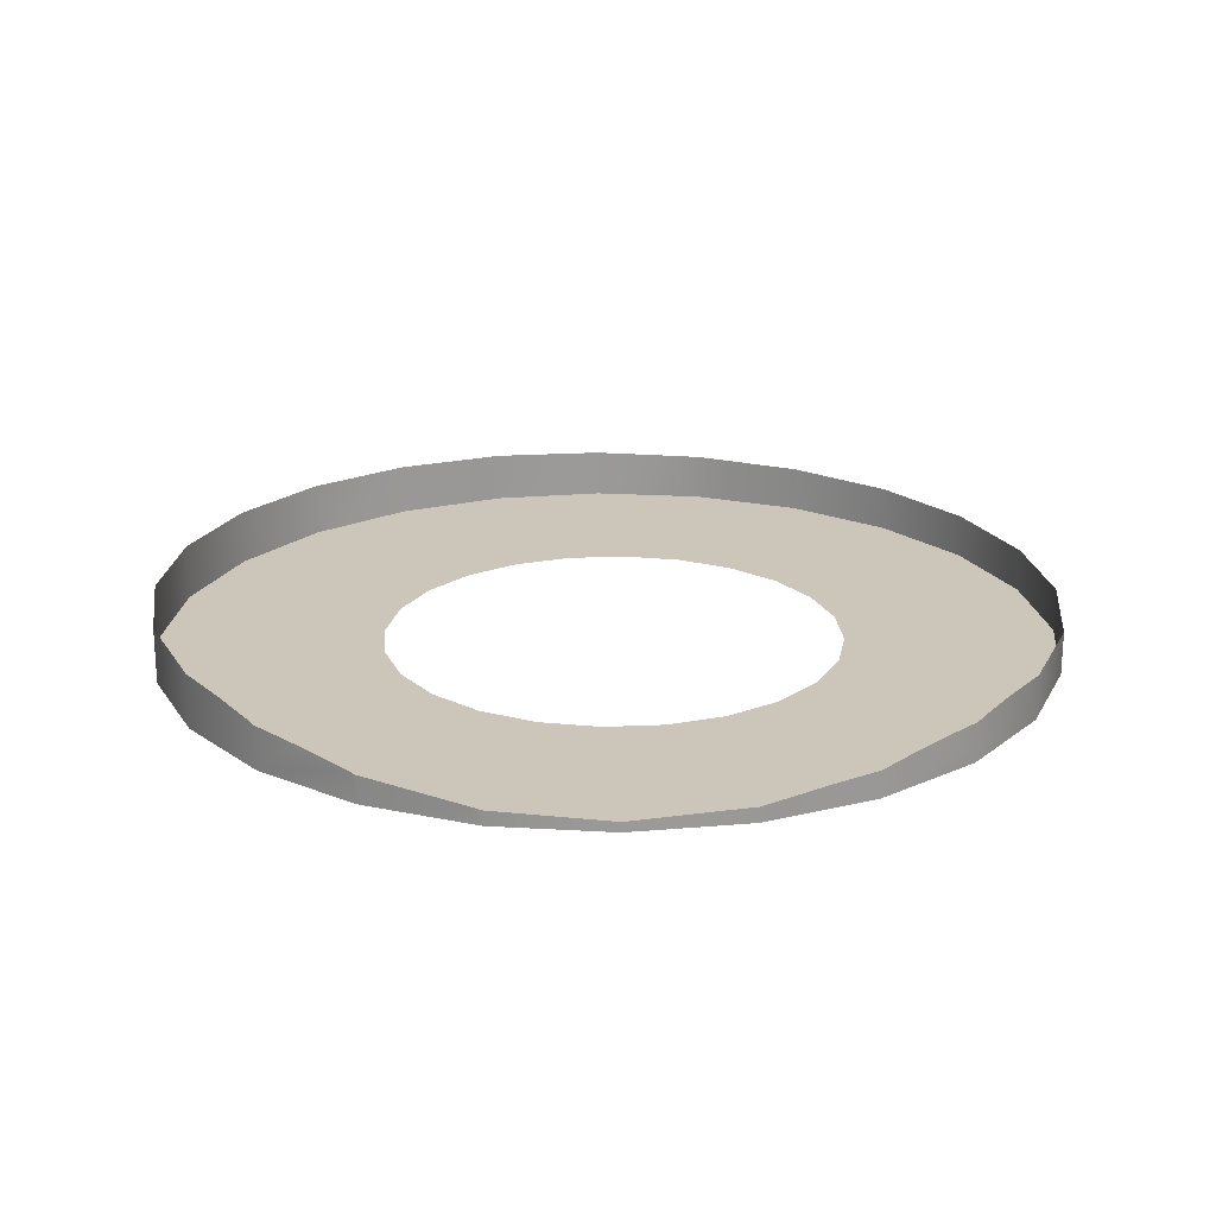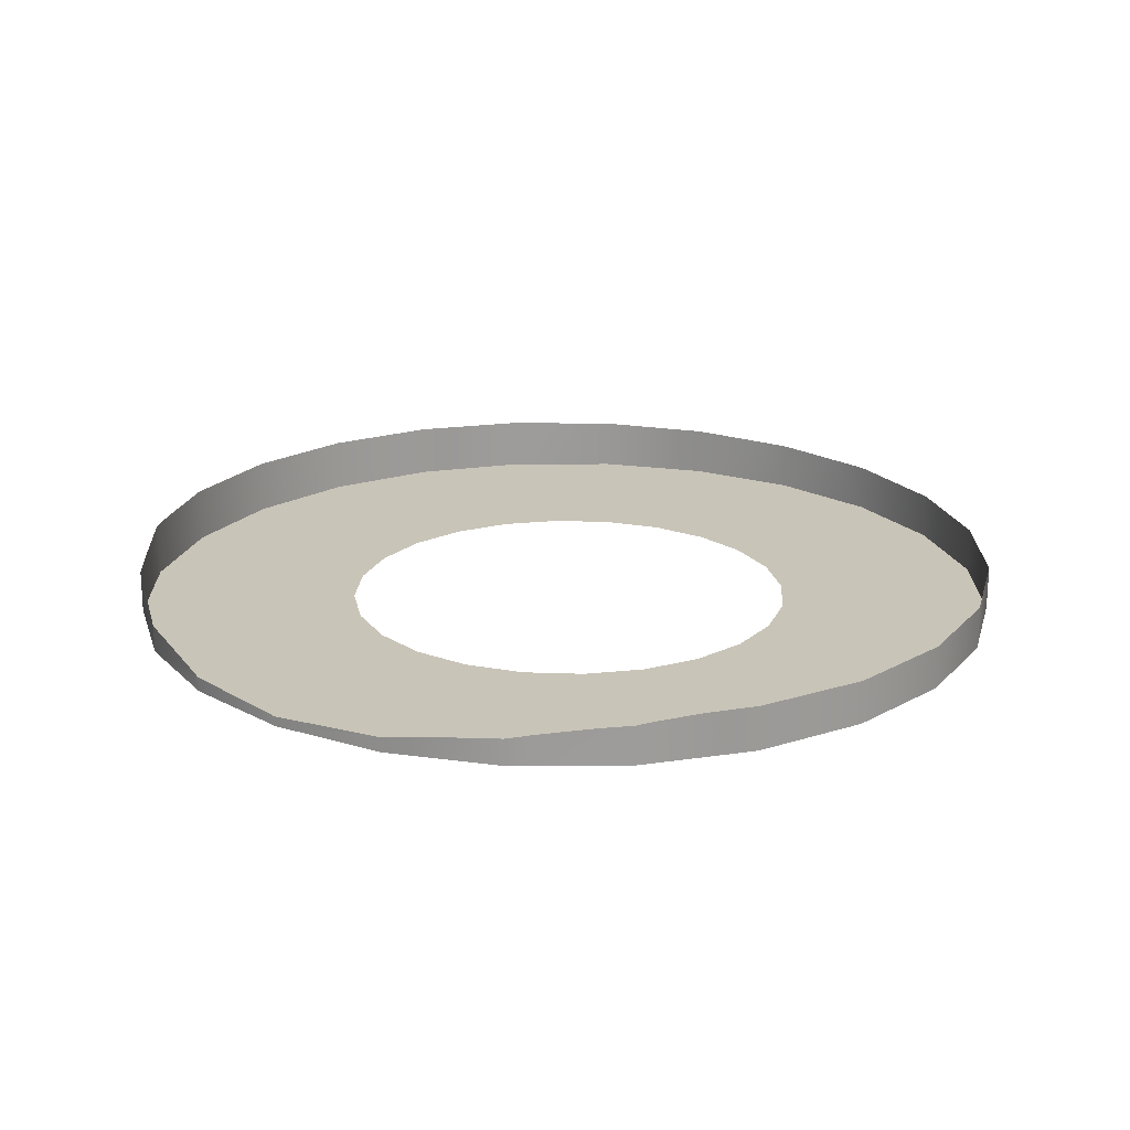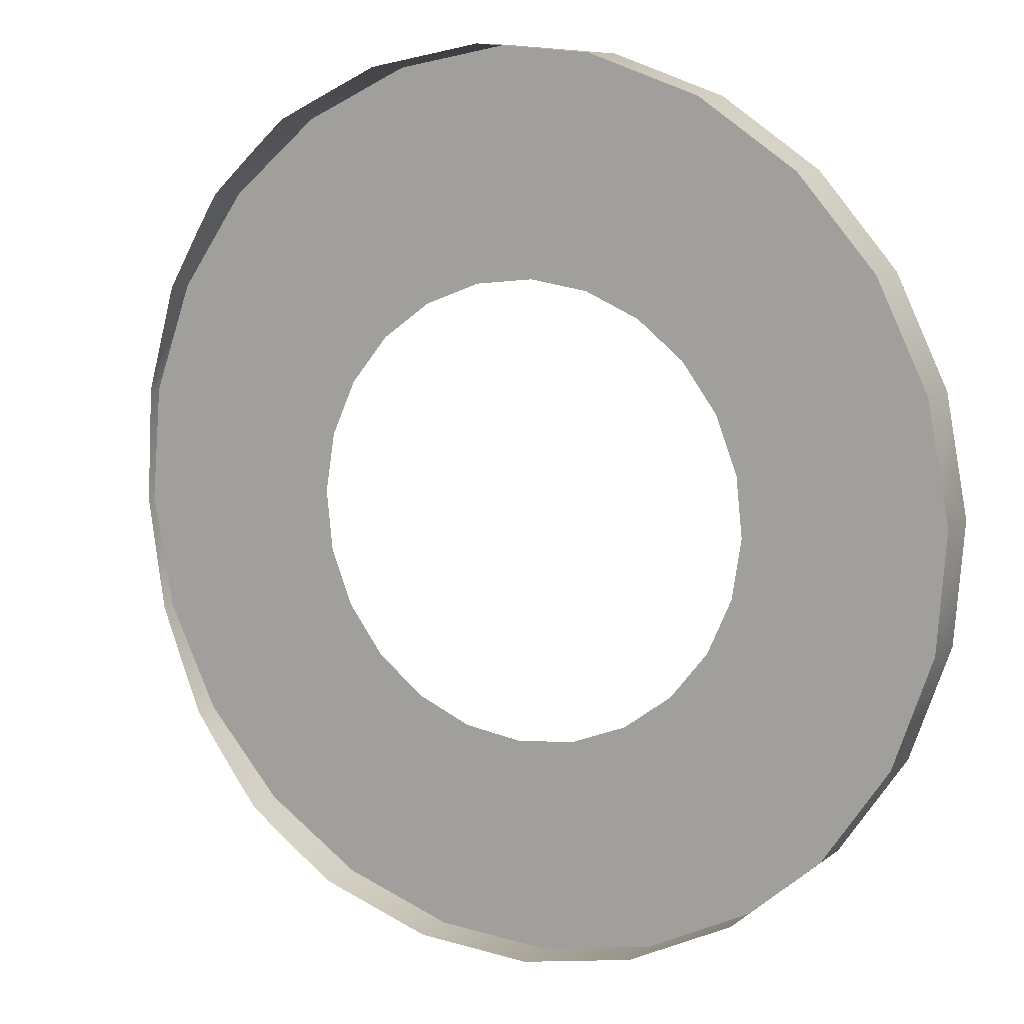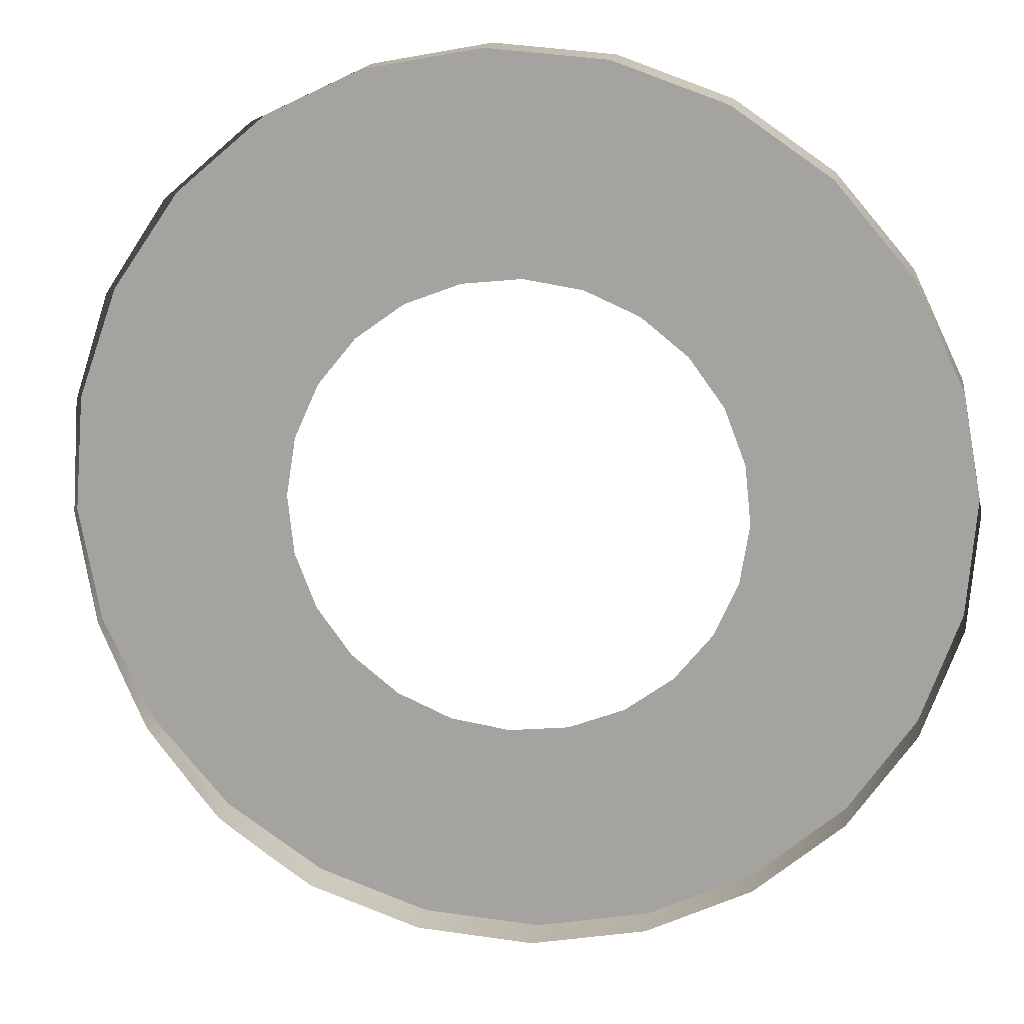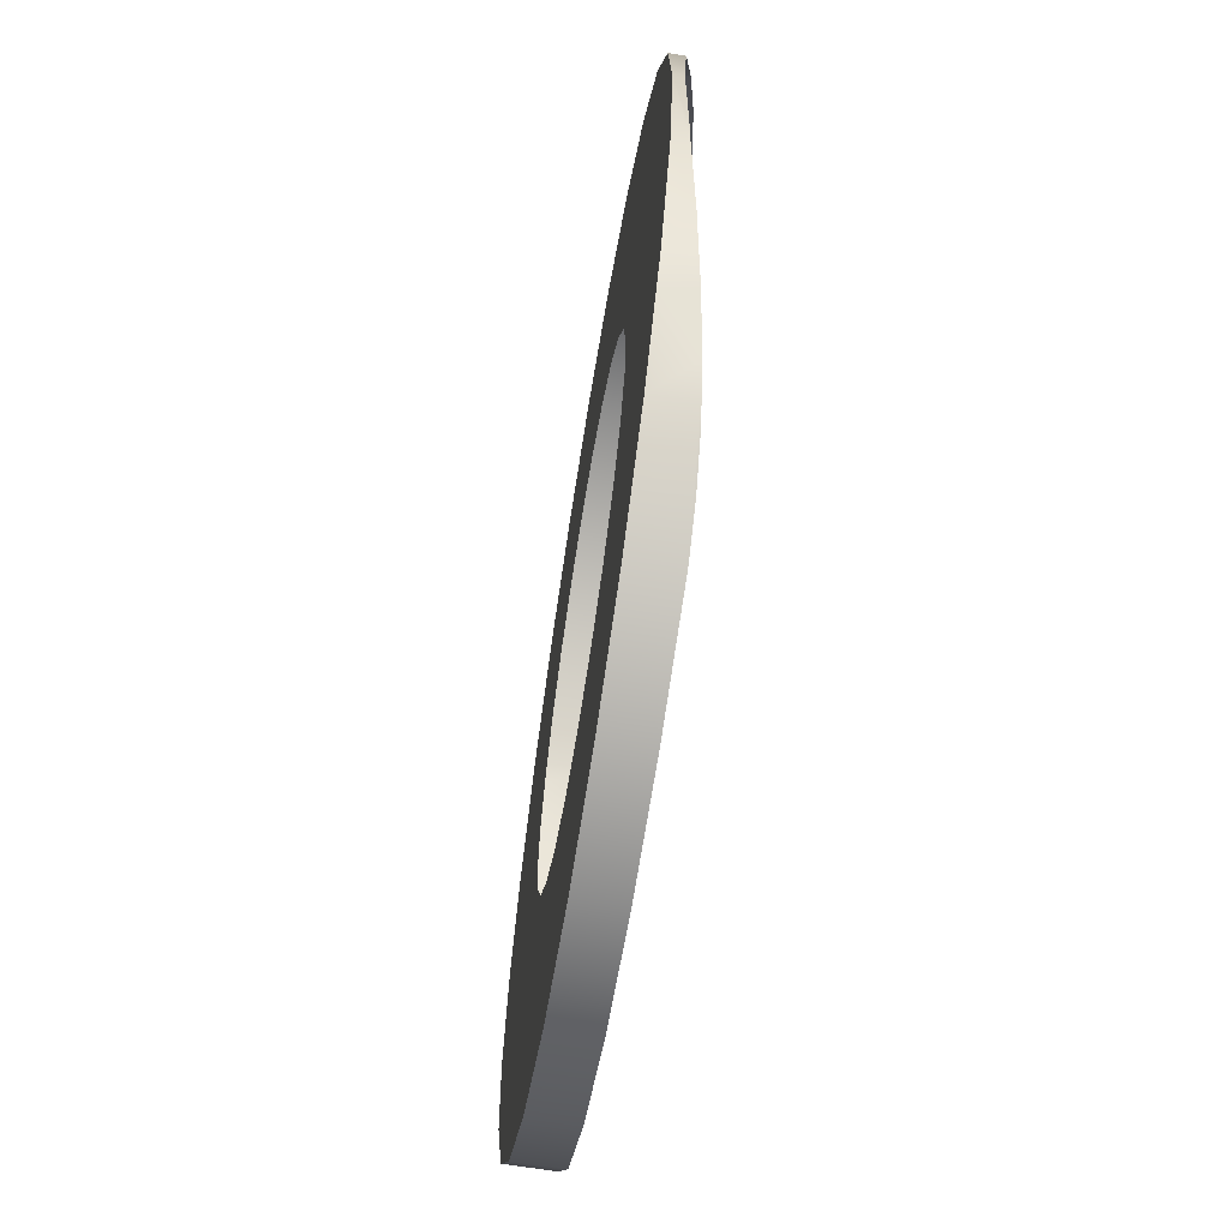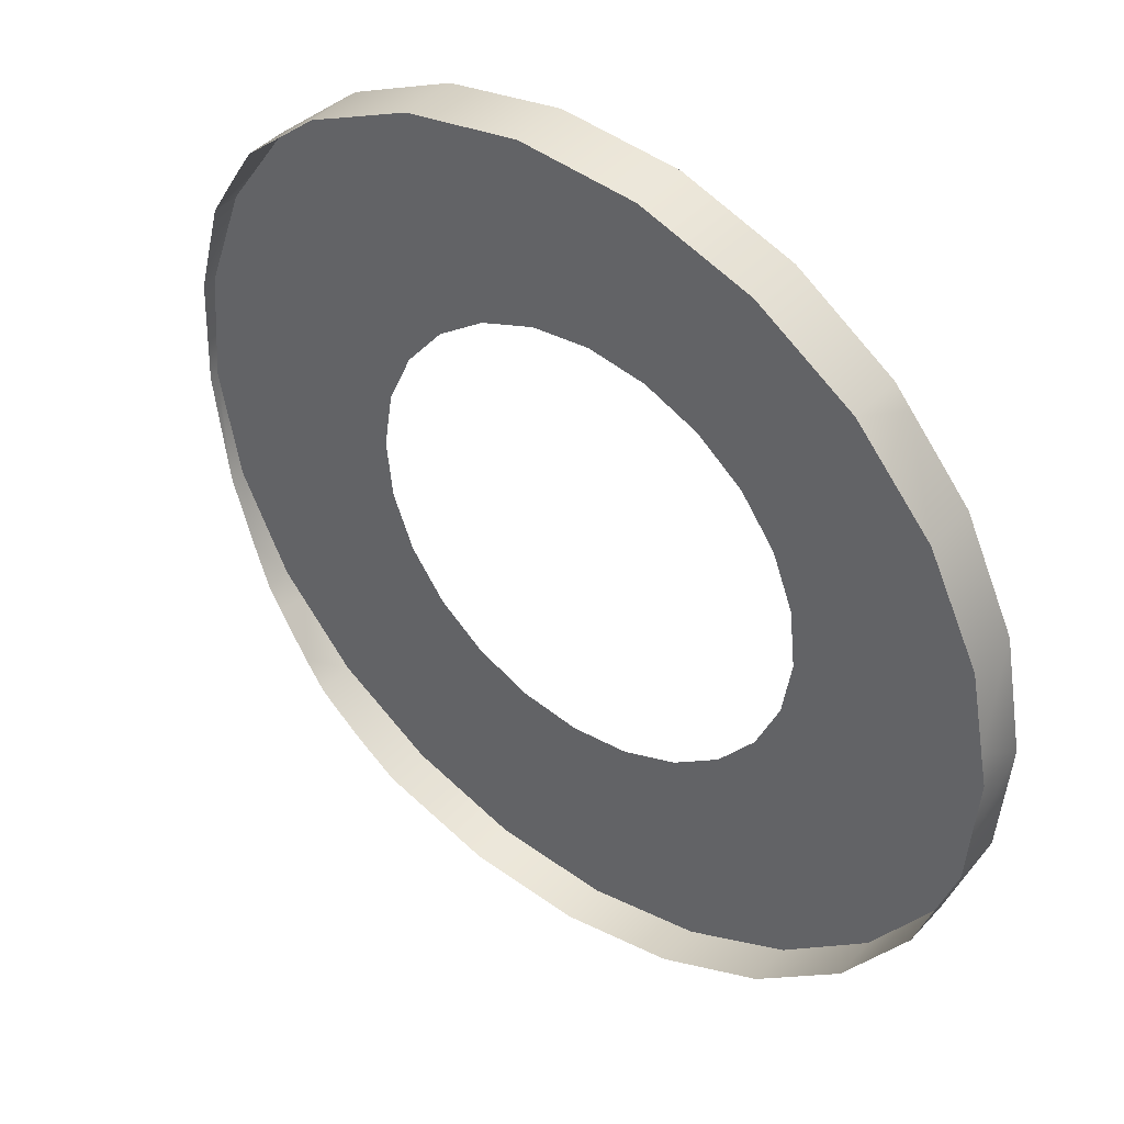
<metadata>
{"format":"obj","ext":"obj","renderer":"f3d","projection":"perspective","resolution":1024,"background":"white","views":[{"elev":21.0,"azim":91.4,"up":"+Y"},{"elev":20.2,"azim":129.8,"up":"+Y"},{"elev":9.2,"azim":-151.8,"up":"+Z"},{"elev":15.4,"azim":-171.7,"up":"+Z"},{"elev":-67.0,"azim":80.9,"up":"+Z"},{"elev":42.0,"azim":-141.8,"up":"+Z"}]}
</metadata>
<code>
o #ID218
v -0.01966 0.05163 0.2066
v -0.01177 0.0476 0.1999
v -0.01966 0.0476 0.2066
v -0.01177 0.05154 0.1999
v -0.01177 0.05154 0.1999
v -0.01966 0.05163 0.2066
v -0.01177 0.0476 0.1999
v -0.01966 0.0476 0.2066
v -0.02555 0.0476 0.2151
v -0.02555 0.05175 0.2151
v -0.02555 0.05175 0.2151
v -0.02555 0.0476 0.2151
v -0.002418 0.0476 0.1954
v -0.002418 0.05148 0.1954
v -0.002418 0.05148 0.1954
v -0.002418 0.0476 0.1954
v 0.03128 0.0476 0.2665
v 0.0293 0.0476 0.2385
v 0.03014 0.0476 0.2332
v 0.02192 0.0476 0.2709
v 0.02713 0.0476 0.2433
v 0.02378 0.0476 0.2474
v 0.01947 0.0476 0.2506
v 0.01174 0.0476 0.2728
v 0.01451 0.0476 0.2525
v 0.009215 0.0476 0.253
v 0.001419 0.0476 0.2719
v 0.003963 0.0476 0.2522
v -0.000892 0.0476 0.25
v -0.008333 0.0476 0.2685
v -0.005021 0.0476 0.2467
v -0.008142 0.0476 0.2423
v -0.01004 0.0476 0.2374
v -0.01685 0.0476 0.2626
v -0.01059 0.0476 0.2321
v -0.01177 0.0476 0.1999
v -0.01966 0.0476 0.2066
v -0.01836 0.0476 0.2608
v -0.02356 0.0476 0.2547
v -0.02555 0.0476 0.2151
v -0.02799 0.0476 0.2453
v -0.02902 0.0476 0.2248
v -0.02986 0.0476 0.2351
v 0.04853 0.0476 0.2415
v 0.0475 0.0476 0.221
v 0.04936 0.0476 0.2312
v 0.04505 0.0476 0.2512
v 0.04306 0.0476 0.2116
v 0.03917 0.0476 0.2598
v 0.04124 0.0476 0.2095
v 0.03636 0.0476 0.2037
v 0.02784 0.0476 0.1979
v 0.02959 0.0476 0.2279
v 0.02769 0.0476 0.2229
v 0.01809 0.0476 0.1944
v 0.02457 0.0476 0.2186
v 0.02044 0.0476 0.2153
v 0.01558 0.0476 0.2131
v 0.007767 0.0476 0.1936
v 0.01033 0.0476 0.2123
v 0.00504 0.0476 0.2128
v -0.002418 0.0476 0.1954
v 7.2e-05 0.0476 0.2147
v -0.004234 0.0476 0.2179
v -0.007585 0.0476 0.222
v -0.009754 0.0476 0.2268
v -0.01059 0.0476 0.2321
v -0.009754 0.0476 0.2268
v -0.01177 0.0476 0.1999
v -0.007585 0.0476 0.222
v -0.004234 0.0476 0.2179
v -0.002418 0.0476 0.1954
v 7.2e-05 0.0476 0.2147
v 0.00504 0.0476 0.2128
v 0.007767 0.0476 0.1936
v 0.01033 0.0476 0.2123
v 0.01558 0.0476 0.2131
v 0.01809 0.0476 0.1944
v 0.02044 0.0476 0.2153
v 0.02457 0.0476 0.2186
v 0.02769 0.0476 0.2229
v 0.02784 0.0476 0.1979
v 0.02959 0.0476 0.2279
v 0.03014 0.0476 0.2332
v 0.03636 0.0476 0.2037
v 0.03128 0.0476 0.2665
v 0.03917 0.0476 0.2598
v 0.04124 0.0476 0.2095
v 0.04306 0.0476 0.2116
v 0.04505 0.0476 0.2512
v 0.0475 0.0476 0.221
v 0.04853 0.0476 0.2415
v 0.04936 0.0476 0.2312
v -0.02986 0.0476 0.2351
v -0.02799 0.0476 0.2453
v -0.02902 0.0476 0.2248
v -0.02555 0.0476 0.2151
v -0.02356 0.0476 0.2547
v -0.01966 0.0476 0.2066
v -0.01836 0.0476 0.2608
v -0.01685 0.0476 0.2626
v -0.01004 0.0476 0.2374
v -0.008333 0.0476 0.2685
v -0.008142 0.0476 0.2423
v -0.005021 0.0476 0.2467
v -0.000892 0.0476 0.25
v 0.001419 0.0476 0.2719
v 0.003963 0.0476 0.2522
v 0.009215 0.0476 0.253
v 0.01174 0.0476 0.2728
v 0.01451 0.0476 0.2525
v 0.01947 0.0476 0.2506
v 0.02192 0.0476 0.2709
v 0.02378 0.0476 0.2474
v 0.02713 0.0476 0.2433
v 0.0293 0.0476 0.2385
v -0.02902 0.0476 0.2248
v -0.02902 0.05189 0.2248
v -0.02902 0.05189 0.2248
v -0.02902 0.0476 0.2248
v 0.007767 0.0476 0.1936
v 0.007767 0.05145 0.1936
v 0.007767 0.05145 0.1936
v 0.007767 0.0476 0.1936
v 0.01174 0.05256 0.2728
v 0.001419 0.0476 0.2719
v 0.01174 0.0476 0.2728
v 0.001419 0.05255 0.2719
v 0.001419 0.05255 0.2719
v 0.01174 0.05256 0.2728
v 0.001419 0.0476 0.2719
v 0.01174 0.0476 0.2728
v -0.008333 0.0525 0.2685
v -0.008333 0.0476 0.2685
v -0.008333 0.0525 0.2685
v -0.008333 0.0476 0.2685
v -0.01685 0.0476 0.2626
v -0.01685 0.05241 0.2626
v -0.01685 0.05241 0.2626
v -0.01685 0.0476 0.2626
v -0.01836 0.0476 0.2608
v -0.02356 0.0523 0.2547
v -0.02356 0.0476 0.2547
v -0.01836 0.0476 0.2608
v -0.02356 0.0523 0.2547
v -0.02356 0.0476 0.2547
v -0.02799 0.05217 0.2453
v -0.02799 0.0476 0.2453
v -0.02799 0.05217 0.2453
v -0.02799 0.0476 0.2453
v -0.02986 0.0476 0.2351
v -0.02932 0.05207 0.2381
v -0.02986 0.05201 0.2351
v -0.02932 0.05207 0.2381
v -0.02986 0.0476 0.2351
v -0.02986 0.05201 0.2351
v -0.02932 0.05194 0.2285
v -0.02932 0.05194 0.2285
v 0.01809 0.05146 0.1944
v 0.01809 0.0476 0.1944
v 0.01809 0.05146 0.1944
v 0.01809 0.0476 0.1944
v 0.02784 0.0476 0.1979
v 0.02784 0.05151 0.1979
v 0.02784 0.05151 0.1979
v 0.02784 0.0476 0.1979
v 0.03636 0.0476 0.2037
v 0.03636 0.05105 0.2037
v 0.03501 0.05121 0.2028
v 0.03171 0.05145 0.2005
v 0.0284 0.05152 0.1983
v 0.0284 0.05152 0.1983
v 0.03171 0.05145 0.2005
v 0.03501 0.05121 0.2028
v 0.03636 0.05105 0.2037
v 0.03636 0.0476 0.2037
v 0.03831 0.05083 0.206
v 0.04124 0.0476 0.2095
v 0.04159 0.05028 0.2099
v 0.04306 0.0476 0.2116
v 0.04306 0.04996 0.2116
v 0.04306 0.04996 0.2116
v 0.04159 0.05028 0.2099
v 0.04306 0.0476 0.2116
v 0.04124 0.0476 0.2095
v 0.03831 0.05083 0.206
v 0.04485 0.0496 0.2154
v 0.0475 0.0476 0.221
v 0.0475 0.04892 0.221
v 0.0475 0.04892 0.221
v 0.04485 0.0496 0.2154
v 0.0475 0.0476 0.221
v 0.04936 0.0476 0.2312
v 0.04809 0.04879 0.2242
v 0.04936 0.04846 0.2312
v 0.04936 0.04846 0.2312
v 0.04809 0.04879 0.2242
v 0.04936 0.0476 0.2312
v 0.04853 0.04889 0.2415
v 0.04853 0.0476 0.2415
v 0.04853 0.0476 0.2415
v 0.04853 0.04889 0.2415
v 0.04809 0.04905 0.2427
v 0.04505 0.0476 0.2512
v 0.04505 0.05004 0.2512
v 0.04505 0.05004 0.2512
v 0.04809 0.04905 0.2427
v 0.04505 0.0476 0.2512
v 0.04485 0.0501 0.2515
v 0.03917 0.0476 0.2598
v 0.04159 0.05093 0.2563
v 0.03917 0.05142 0.2598
v 0.03917 0.05142 0.2598
v 0.04159 0.05093 0.2563
v 0.03917 0.0476 0.2598
v 0.04485 0.0501 0.2515
v 0.03128 0.0476 0.2665
v 0.03128 0.05238 0.2665
v 0.03831 0.05159 0.2605
v 0.03501 0.05206 0.2633
v 0.03171 0.05236 0.2661
v 0.03171 0.05236 0.2661
v 0.03501 0.05206 0.2633
v 0.03128 0.05238 0.2665
v 0.03831 0.05159 0.2605
v 0.03128 0.0476 0.2665
v 0.02192 0.0476 0.2709
v 0.02192 0.05253 0.2709
v 0.0284 0.05249 0.2678
v 0.0284 0.05249 0.2678
v 0.02192 0.05253 0.2709
v 0.02192 0.0476 0.2709
f 1 2 3
f 2 1 4
f 5 6 7
f 8 7 6
f 9 1 3
f 1 9 10
f 11 12 6
f 8 6 12
f 4 13 2
f 13 4 14
f 15 5 16
f 7 16 5
f 17 18 19
f 18 17 20
f 18 20 21
f 21 20 22
f 22 20 23
f 23 20 24
f 23 24 25
f 25 24 26
f 26 24 27
f 26 27 28
f 28 27 29
f 29 27 30
f 29 30 31
f 31 30 32
f 32 30 33
f 33 30 34
f 33 34 35
f 35 34 36
f 36 34 37
f 37 34 38
f 37 38 39
f 37 39 40
f 40 39 41
f 40 41 42
f 42 41 43
f 44 45 46
f 45 44 47
f 45 47 48
f 48 47 49
f 48 49 50
f 50 49 51
f 51 49 17
f 51 17 19
f 51 19 52
f 52 19 53
f 52 53 54
f 52 54 55
f 55 54 56
f 55 56 57
f 55 57 58
f 55 58 59
f 59 58 60
f 59 60 61
f 59 61 62
f 62 61 63
f 62 63 64
f 62 64 36
f 36 64 65
f 36 65 66
f 36 66 35
f 67 68 69
f 68 70 69
f 70 71 69
f 69 71 72
f 71 73 72
f 73 74 72
f 72 74 75
f 74 76 75
f 76 77 75
f 75 77 78
f 77 79 78
f 79 80 78
f 80 81 78
f 78 81 82
f 81 83 82
f 83 84 82
f 82 84 85
f 84 86 85
f 86 87 85
f 85 87 88
f 88 87 89
f 87 90 89
f 89 90 91
f 90 92 91
f 93 91 92
f 94 95 96
f 96 95 97
f 95 98 97
f 97 98 99
f 98 100 99
f 100 101 99
f 99 101 69
f 69 101 67
f 67 101 102
f 101 103 102
f 102 103 104
f 104 103 105
f 105 103 106
f 103 107 106
f 106 107 108
f 108 107 109
f 107 110 109
f 109 110 111
f 111 110 112
f 110 113 112
f 112 113 114
f 114 113 115
f 115 113 116
f 113 86 116
f 84 116 86
f 117 10 9
f 10 117 118
f 119 120 11
f 12 11 120
f 14 121 13
f 121 14 122
f 123 15 124
f 16 124 15
f 125 126 127
f 126 125 128
f 129 130 131
f 132 131 130
f 126 133 134
f 133 126 128
f 129 131 135
f 136 135 131
f 133 137 134
f 137 133 138
f 139 135 140
f 136 140 135
f 141 142 143
f 142 141 138
f 138 141 137
f 140 144 139
f 139 144 145
f 146 145 144
f 143 147 148
f 147 143 142
f 145 146 149
f 150 149 146
f 151 152 153
f 152 151 148
f 152 148 147
f 149 150 154
f 150 155 154
f 156 154 155
f 117 157 118
f 157 117 151
f 157 151 153
f 156 155 158
f 155 120 158
f 119 158 120
f 121 159 160
f 159 121 122
f 123 124 161
f 162 161 124
f 159 163 160
f 163 159 164
f 165 161 166
f 162 166 161
f 164 167 163
f 167 164 168
f 168 164 169
f 169 164 170
f 170 164 171
f 172 165 173
f 173 165 174
f 174 165 175
f 175 165 176
f 166 176 165
f 177 167 168
f 167 177 178
f 178 177 179
f 178 179 180
f 180 179 181
f 182 183 184
f 184 183 185
f 183 186 185
f 185 186 176
f 175 176 186
f 187 180 181
f 180 187 188
f 188 187 189
f 190 191 192
f 192 191 184
f 182 184 191
f 189 193 188
f 193 189 194
f 193 194 195
f 196 197 198
f 197 190 198
f 192 198 190
f 199 193 195
f 193 199 200
f 201 202 198
f 196 198 202
f 203 200 199
f 200 203 204
f 204 203 205
f 206 207 208
f 208 207 201
f 202 201 207
f 209 204 205
f 204 209 210
f 210 209 211
f 210 211 212
f 213 214 215
f 214 216 215
f 215 216 208
f 206 208 216
f 212 217 210
f 217 212 218
f 218 212 219
f 218 219 220
f 218 220 221
f 222 223 224
f 223 225 224
f 225 213 224
f 224 213 226
f 215 226 213
f 218 227 217
f 227 218 228
f 228 218 229
f 230 224 231
f 231 224 232
f 226 232 224
f 228 127 227
f 127 228 125
f 130 231 132
f 232 132 231

</code>
